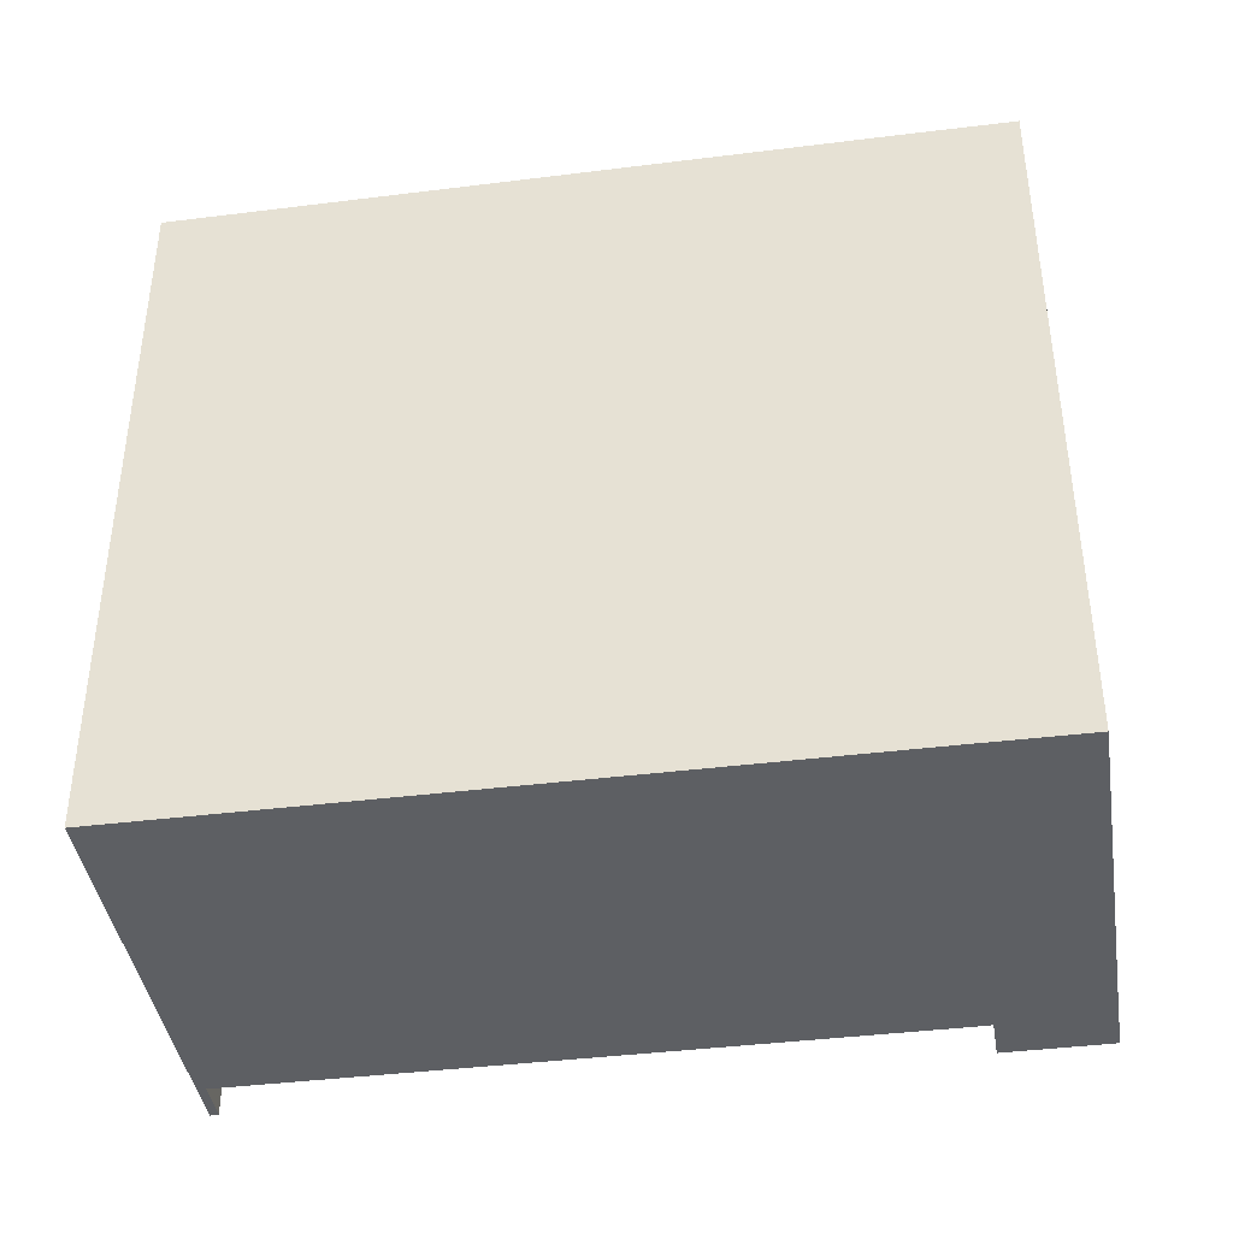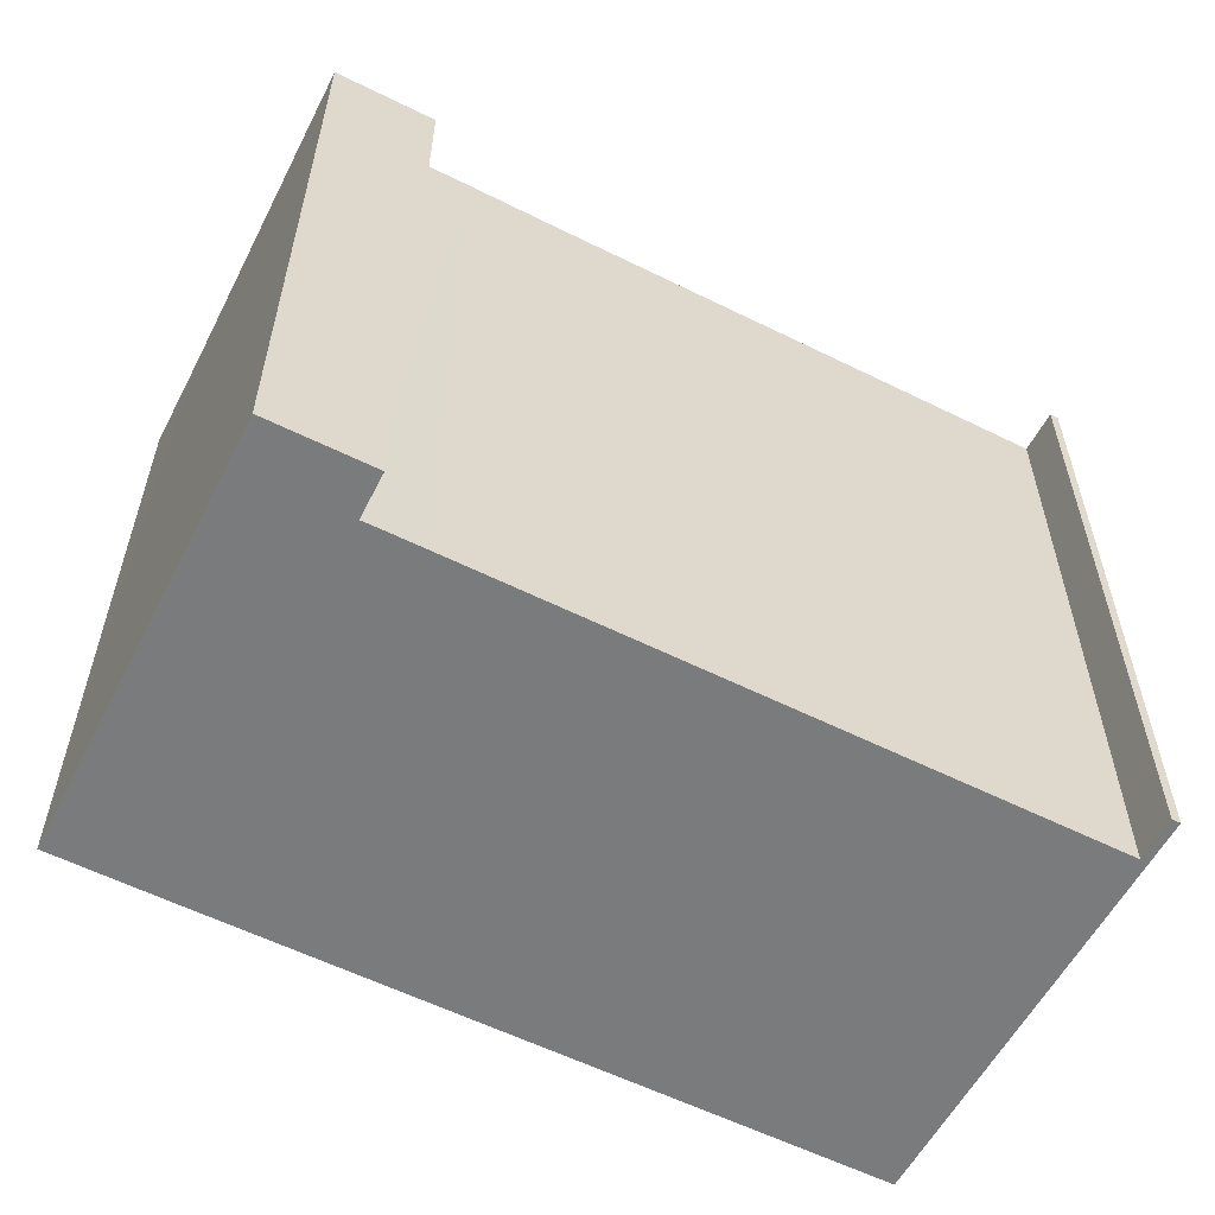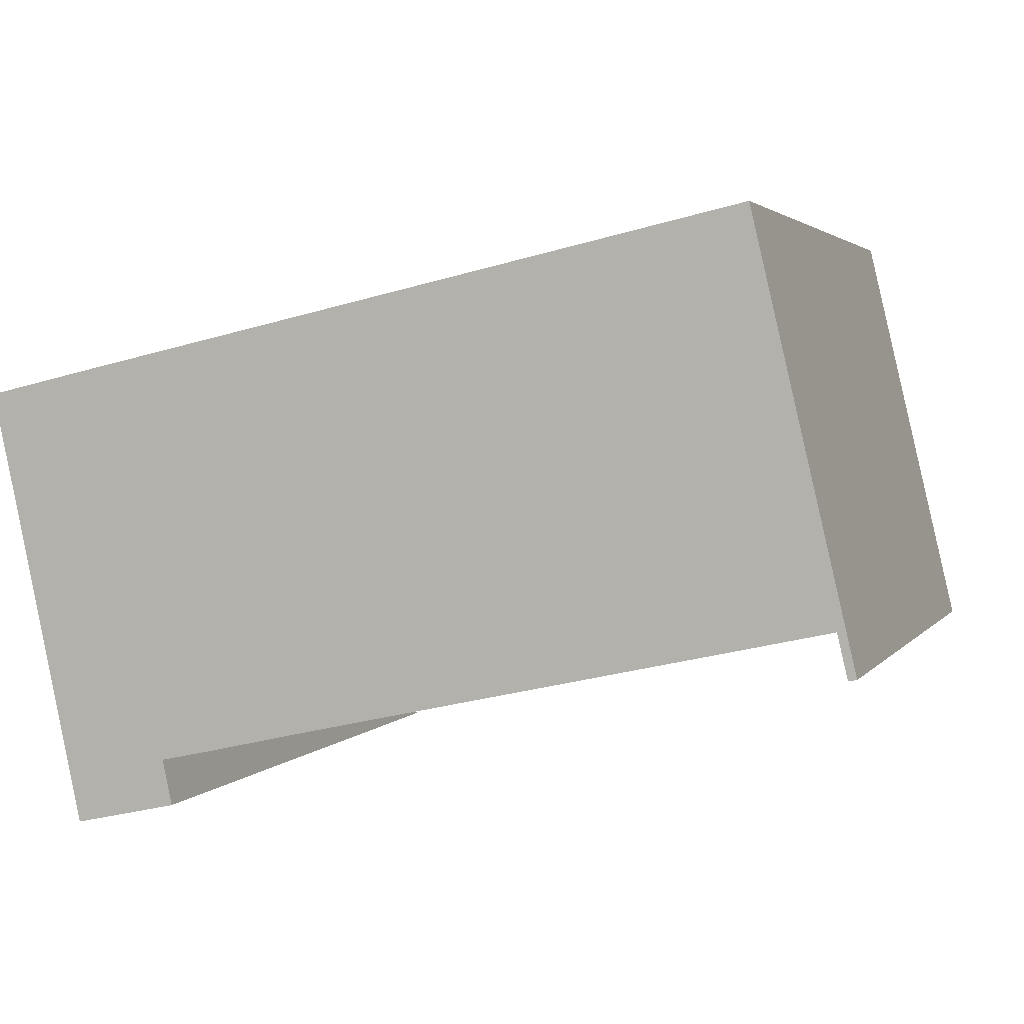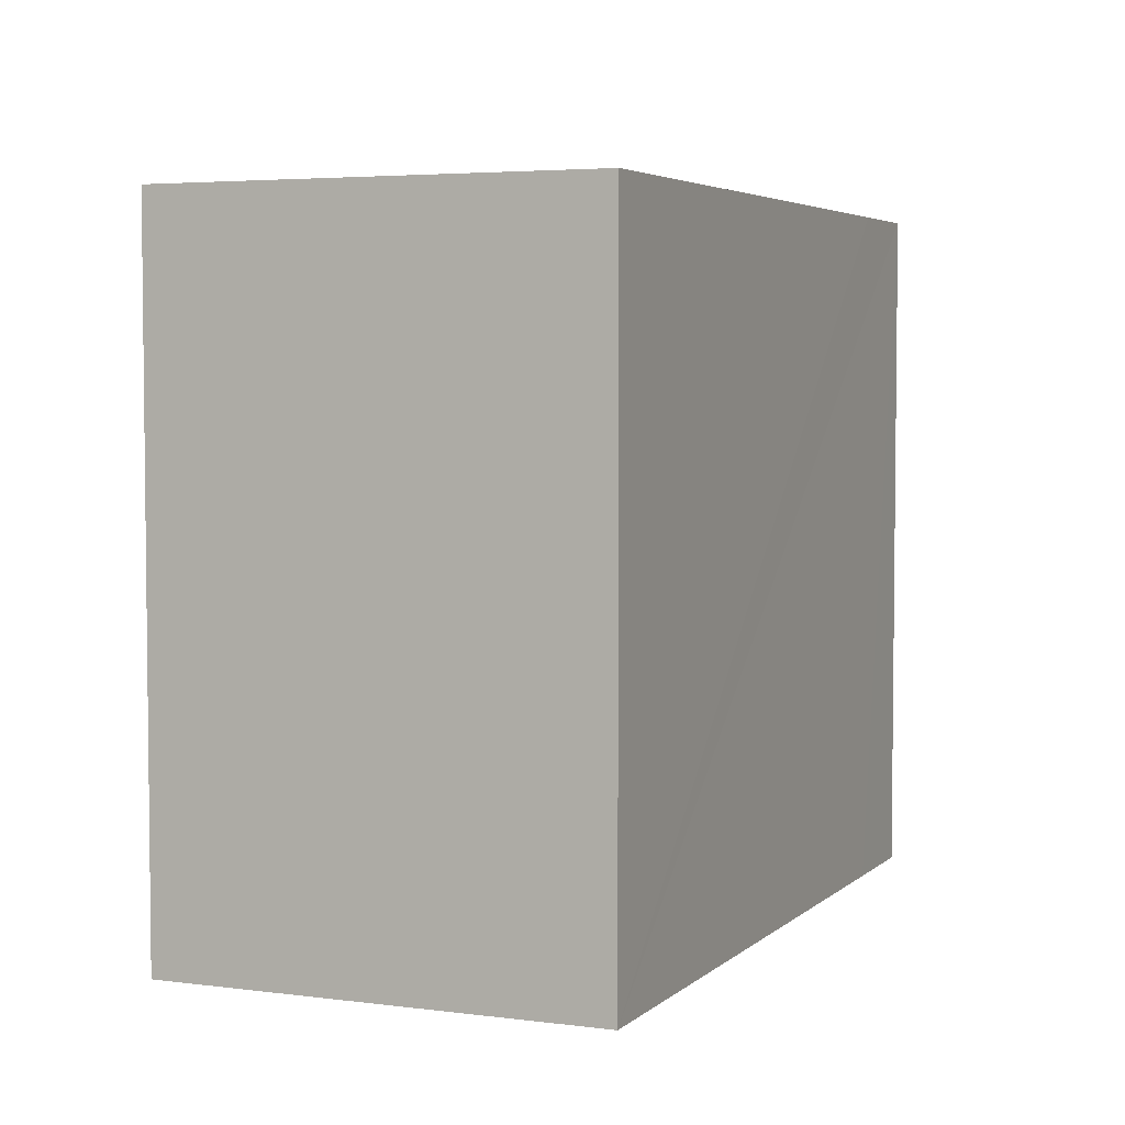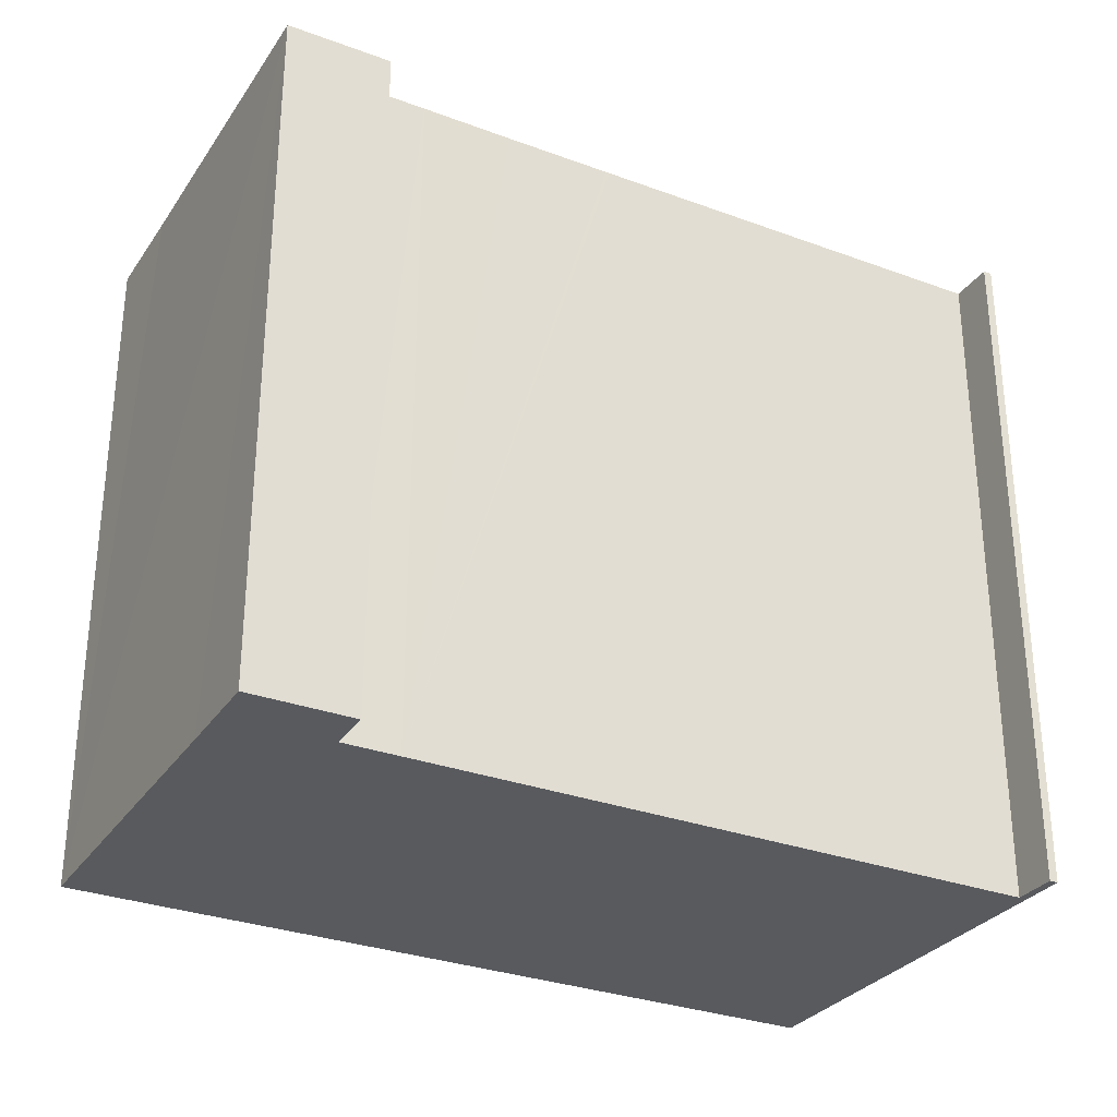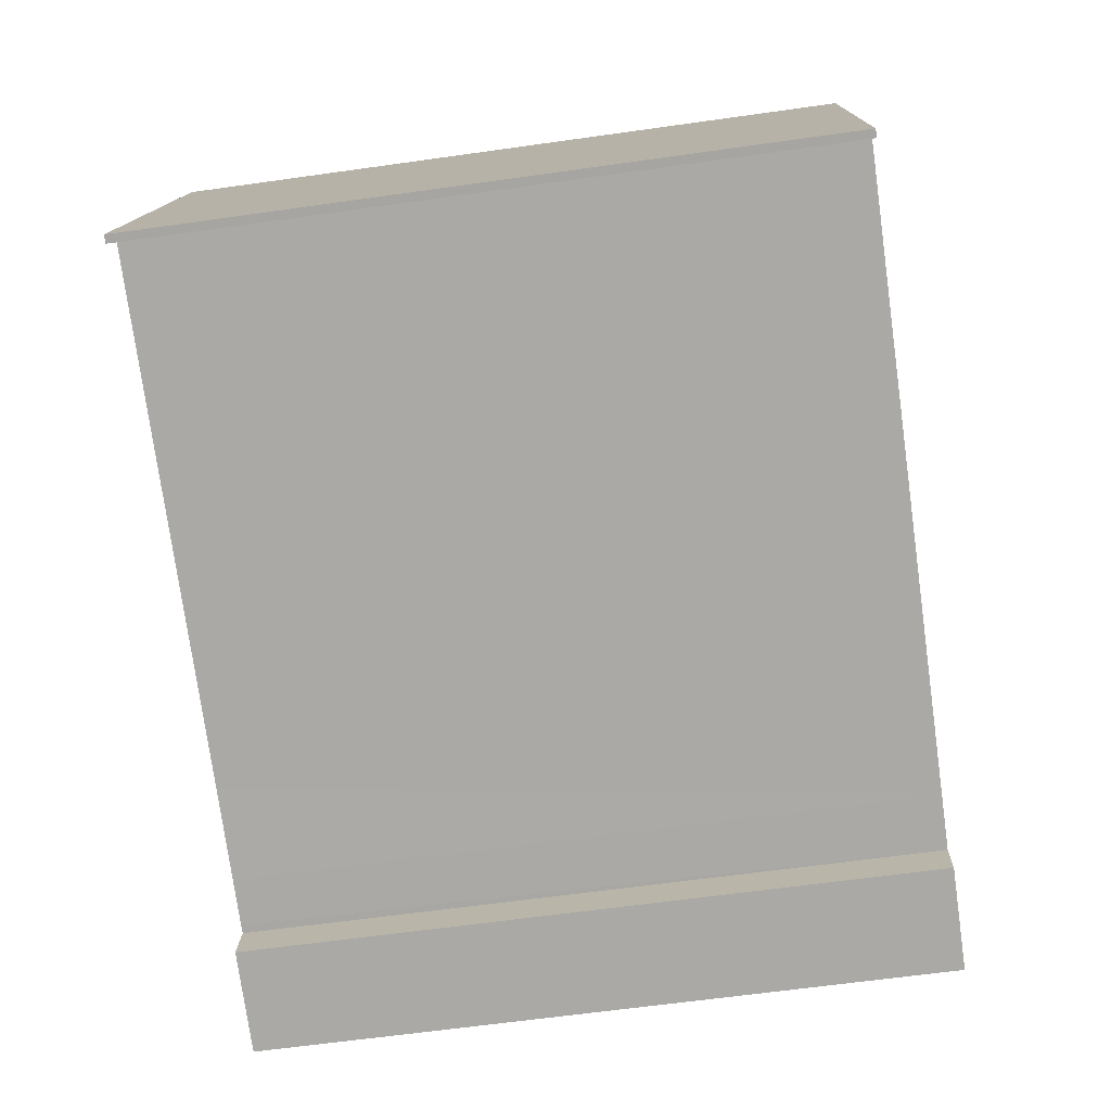
<metadata>
{"format":"obj","ext":"obj","renderer":"f3d","projection":"perspective","resolution":1024,"background":"white","views":[{"elev":-40.2,"azim":21.3,"up":"+Y"},{"elev":-58.3,"azim":165.3,"up":"+Y"},{"elev":2.8,"azim":-161.9,"up":"+Z"},{"elev":4.3,"azim":-53.9,"up":"+Y"},{"elev":-30.5,"azim":164.3,"up":"+Y"},{"elev":-63.5,"azim":-81.9,"up":"+Z"}]}
</metadata>
<code>
v  25.47 21.95 -2.477
v  13.92 21.95 -1.599
v  0.589 21.95 1.336
v  17.15 21.95 -2.314
v  21.87 21.95 -3.37
v  24.82 21.95 -5.505
v  13.8 21.95 -1.572
v  17.29 21.95 -2.346
v  20.12 21.95 -2.992
v  21.59 21.95 -3.314
v  24.76 21.95 -5.493
v  21.89 21.95 -4.863
v  21.56 21.95 -4.792
v  3.189 21.95 13.6
v  0 21.95 1.344e-15
v  22.84 21.95 9.236
v  24.32 21.95 8.909
v  27.77 21.95 8.127
v  27.05 21.95 4.858
v  0.264 21.95 -0.049
v  24.82 3.371e-16 -5.505
v  21.89 2.978e-16 -4.863
v  21.56 2.934e-16 -4.792
v  24.76 3.363e-16 -5.493
v  21.87 2.064e-16 -3.37
v  20.12 1.832e-16 -2.992
v  21.59 2.029e-16 -3.314
v  0.589 -8.181e-17 1.336
v  17.29 1.437e-16 -2.346
v  17.15 1.417e-16 -2.314
v  13.8 9.626e-17 -1.572
v  13.92 9.791e-17 -1.599
v  0.264 3e-18 -0.049
v  0 0 0
v  3.189 -8.328e-16 13.6
v  27.77 -4.976e-16 8.127
v  25.47 1.517e-16 -2.477
v  27.05 -2.975e-16 4.858
v  22.84 -5.655e-16 9.236
v  24.32 -5.455e-16 8.909
g defaultobject
f 1 2 3
f 2 1 4
f 4 1 5
f 5 1 6
f 3 2 7
f 4 5 8
f 8 5 9
f 9 5 10
f 5 6 11
f 5 11 12
f 5 12 13
f 14 3 15
f 3 14 16
f 3 16 17
f 3 17 18
f 3 18 19
f 3 19 1
f 15 3 20
f 21 11 6
f 11 21 12
f 12 21 13
f 13 21 22
f 13 22 23
f 22 21 24
f 25 10 5
f 10 25 9
f 9 25 26
f 26 25 27
f 26 8 9
f 8 26 4
f 4 26 2
f 2 26 7
f 7 26 3
f 3 26 28
f 28 26 29
f 28 29 30
f 28 30 31
f 31 30 32
f 33 15 20
f 15 33 34
f 23 5 13
f 5 23 25
f 34 14 15
f 14 34 35
f 28 20 3
f 20 28 33
f 36 19 18
f 19 36 1
f 1 36 6
f 6 36 37
f 6 37 21
f 37 36 38
f 35 16 14
f 16 35 17
f 17 35 18
f 18 35 39
f 18 39 40
f 18 40 36
f 40 38 36
f 38 40 39
f 38 39 35
f 38 35 37
f 37 35 28
f 28 35 34
f 37 28 32
f 37 32 30
f 37 30 25
f 25 30 27
f 27 30 29
f 27 29 26
f 32 28 31
f 28 34 33
f 25 21 37
f 21 25 24
f 24 25 22
f 22 25 23

</code>
